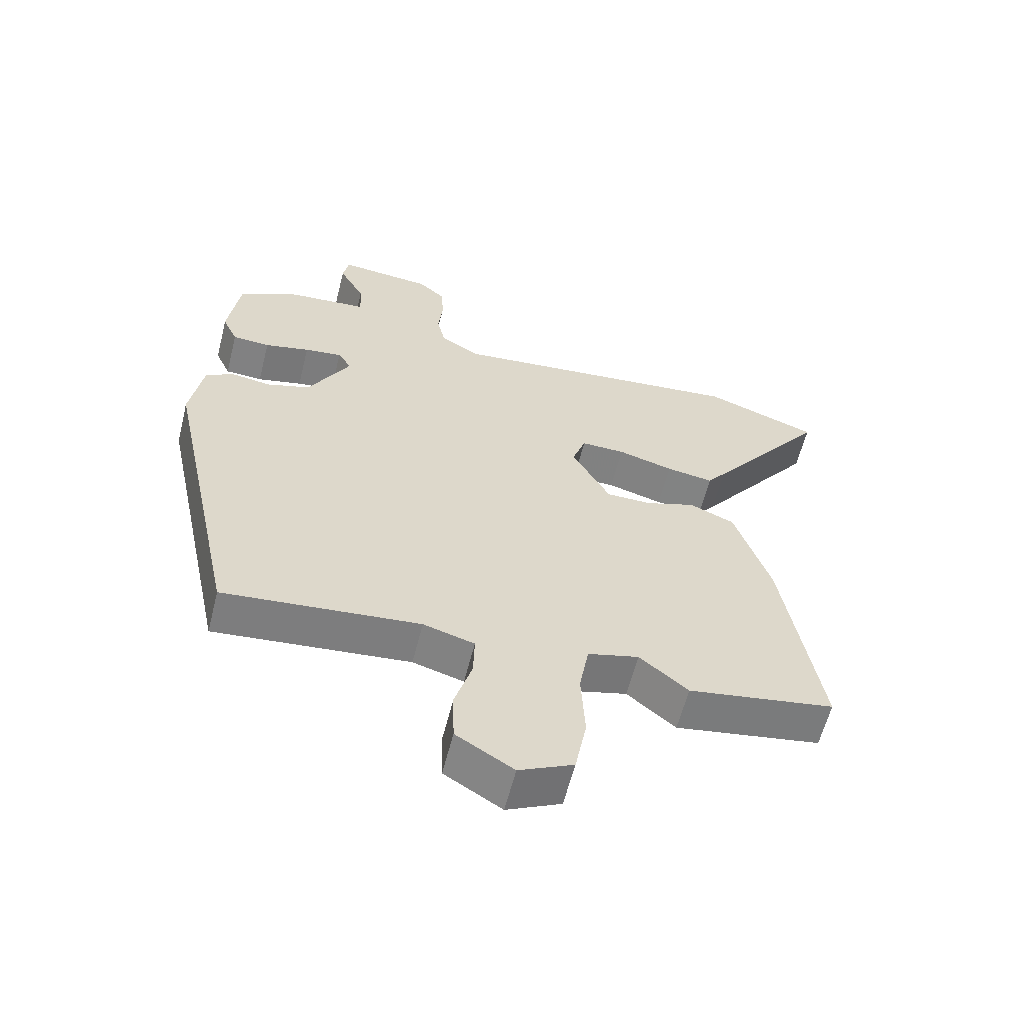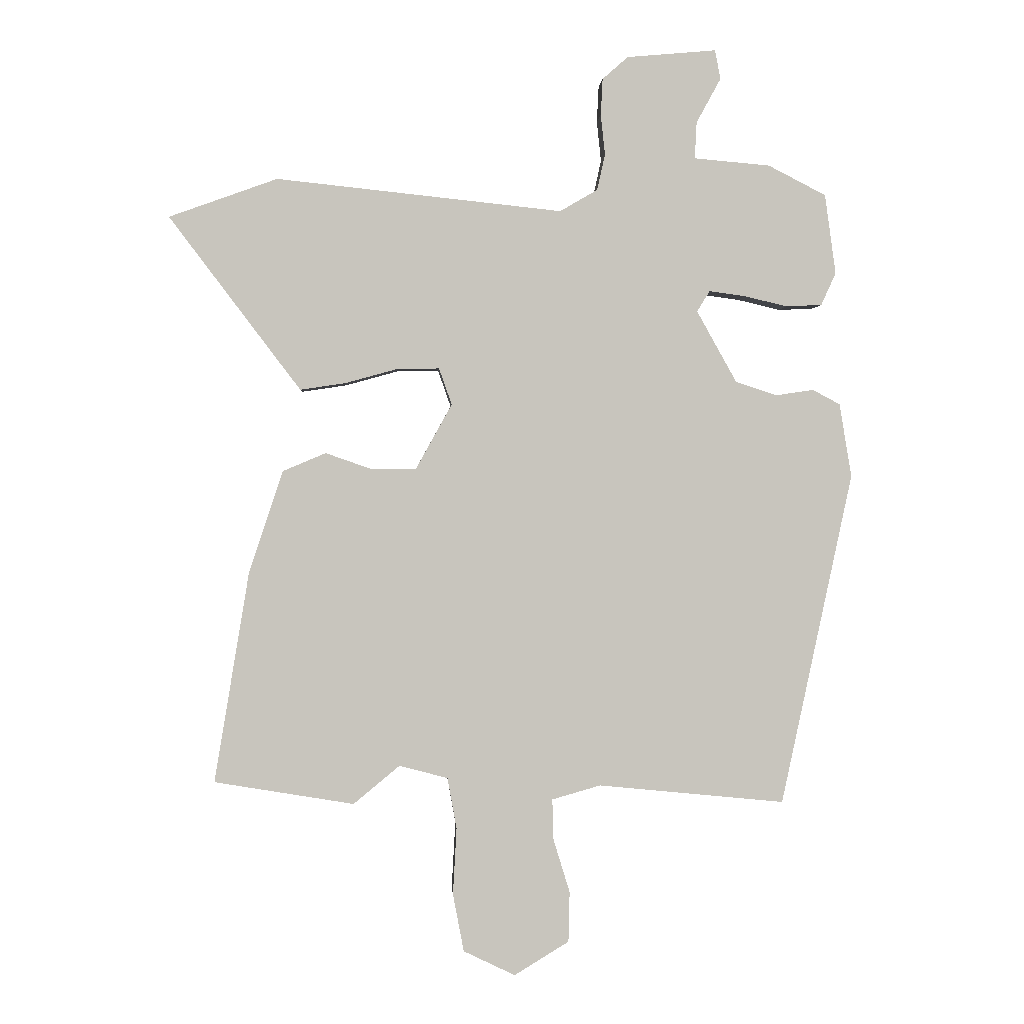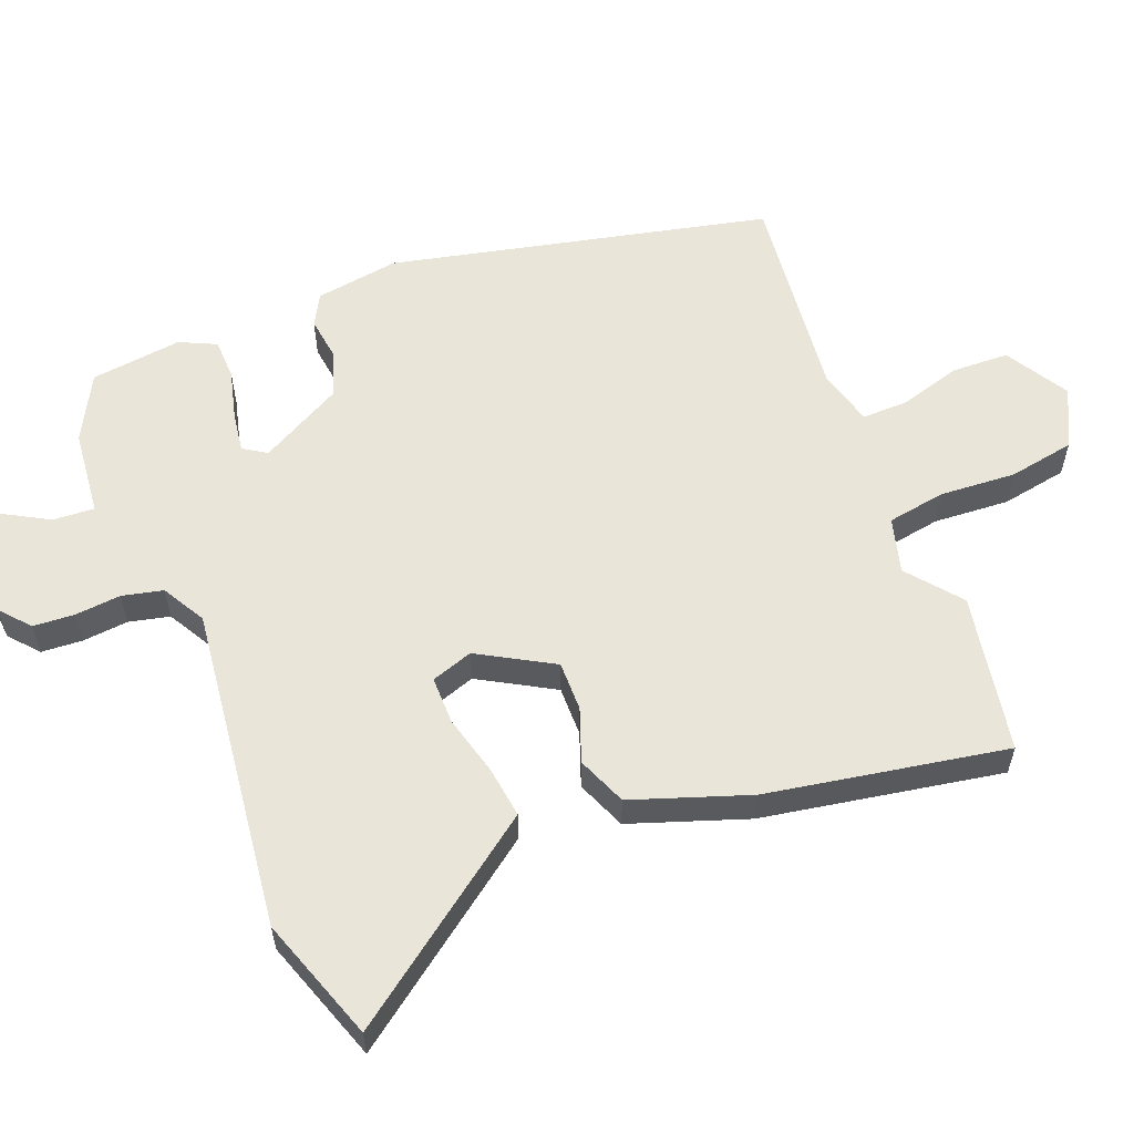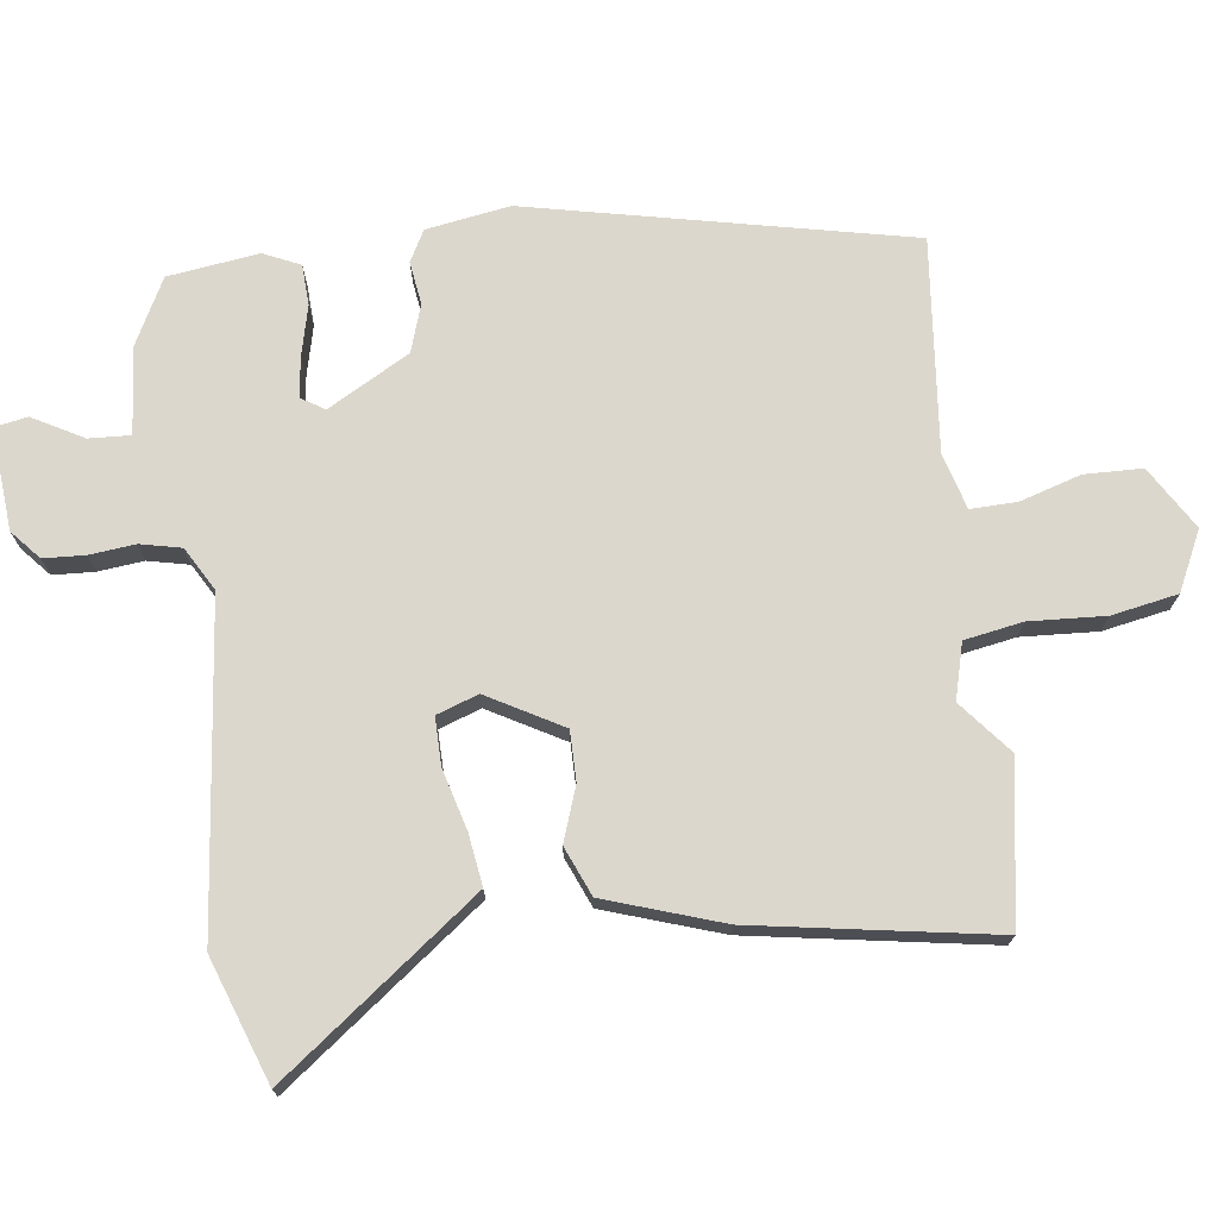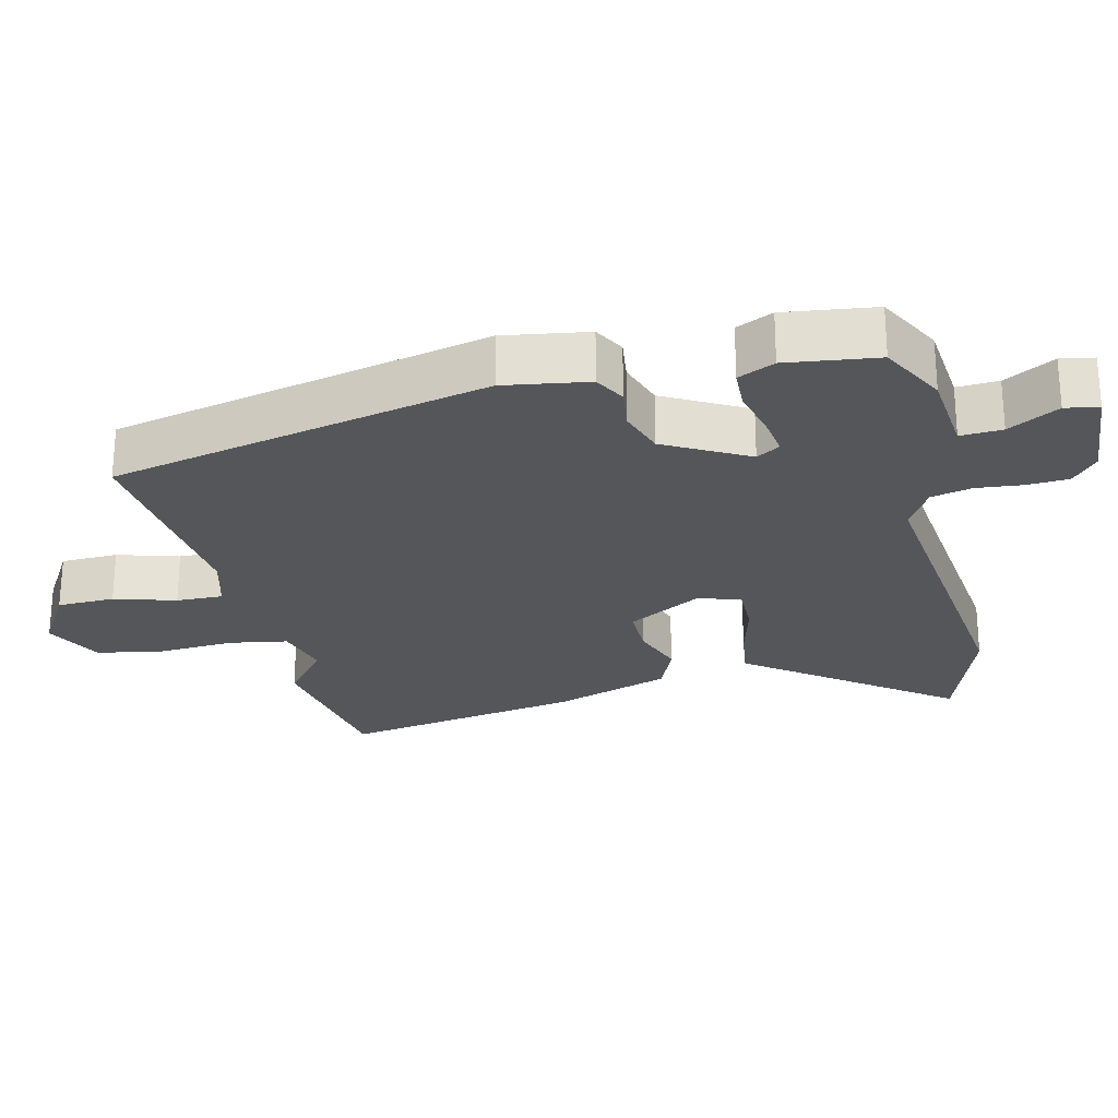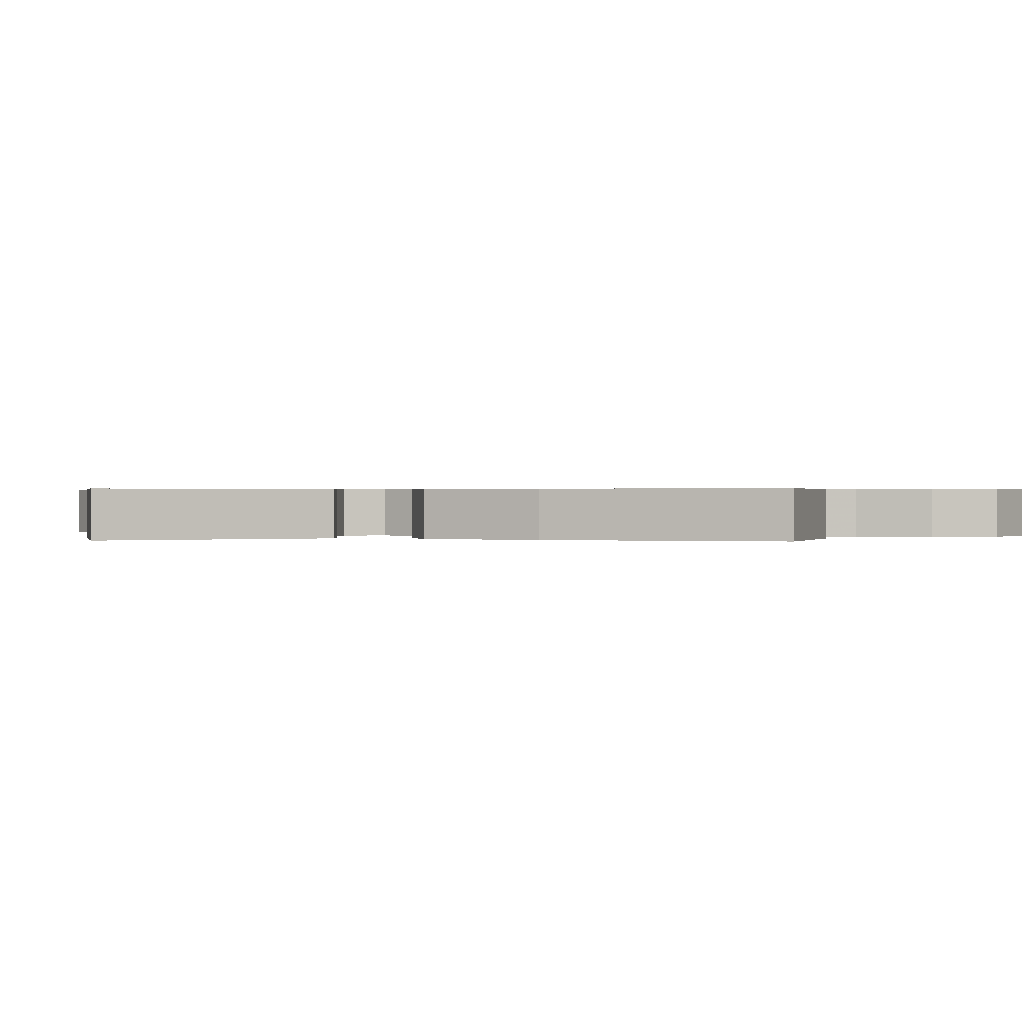
<metadata>
{"format":"obj","ext":"obj","renderer":"f3d","projection":"perspective","resolution":1024,"background":"white","views":[{"elev":-60.2,"azim":-14.1,"up":"+Z"},{"elev":0.3,"azim":176.8,"up":"+Z"},{"elev":58.0,"azim":69.2,"up":"+Y"},{"elev":72.8,"azim":82.8,"up":"+Y"},{"elev":-25.3,"azim":-76.2,"up":"+Y"},{"elev":0.4,"azim":98.3,"up":"+Y"}]}
</metadata>
<code>
v -0.374 0.07 -0.528
v -0.491 0.07 0.019
v -0.471 0.07 0.14
v -0.426 0.07 0.164
v -0.364 0.07 0.155
v -0.296 0.07 0.177
v -0.23 0.07 0.295
v -0.251 0.07 0.329
v -0.31 0.07 0.321
v -0.381 0.07 0.304
v -0.44 0.07 0.307
v -0.464 0.07 0.36
v -0.446 0.07 0.491
v -0.351 0.07 0.54
v -0.226 0.07 0.551
v -0.229 0.07 0.611
v -0.269 0.07 0.684
v -0.26 0.07 0.732
v -0.113 0.07 0.719
v -0.071 0.07 0.682
v -0.068 0.07 0.622
v -0.075 0.07 0.556
v -0.062 0.07 0.497
v 0 0.07 0.461
v 0.47 0.07 0.511
v 0.648 0.07 0.447
v 0.461 0.07 0.2
v 0.432 0.07 0.162
v 0.358 0.07 0.173
v 0.271 0.07 0.197
v 0.202 0.07 0.198
v 0.181 0.07 0.138
v 0.241 0.07 0.03
v 0.313 0.07 0.03
v 0.39 0.07 0.057
v 0.461 0.07 0.027
v 0.517 0.07 -0.142
v 0.574 0.07 -0.488
v 0.344 0.07 -0.526
v 0.268 0.07 -0.463
v 0.188 0.07 -0.484
v 0.173 0.07 -0.568
v 0.179 0.07 -0.678
v 0.161 0.07 -0.773
v 0.076 0.07 -0.814
v -0.014 0.07 -0.759
v -0.016 0.07 -0.676
v 0.011 0.07 -0.588
v 0.013 0.07 -0.521
v -0.067 0.07 -0.498
v -0.374 0 -0.528
v -0.491 0 0.019
v -0.471 0 0.14
v -0.426 0 0.164
v -0.364 0 0.155
v -0.296 0 0.177
v -0.23 0 0.295
v -0.251 0 0.329
v -0.31 0 0.321
v -0.381 0 0.304
v -0.44 0 0.307
v -0.464 0 0.36
v -0.446 0 0.491
v -0.351 0 0.54
v -0.226 0 0.551
v -0.229 0 0.611
v -0.269 0 0.684
v -0.26 0 0.732
v -0.113 0 0.719
v -0.071 0 0.682
v -0.068 0 0.622
v -0.075 0 0.556
v -0.062 0 0.497
v 0 0 0.461
v 0.47 0 0.511
v 0.648 0 0.447
v 0.461 0 0.2
v 0.432 0 0.162
v 0.358 0 0.173
v 0.271 0 0.197
v 0.202 0 0.198
v 0.181 0 0.138
v 0.241 0 0.03
v 0.313 0 0.03
v 0.39 0 0.057
v 0.461 0 0.027
v 0.517 0 -0.142
v 0.574 0 -0.488
v 0.344 0 -0.526
v 0.268 0 -0.463
v 0.188 0 -0.484
v 0.173 0 -0.568
v 0.179 0 -0.678
v 0.161 0 -0.773
v 0.076 0 -0.814
v -0.014 0 -0.759
v -0.016 0 -0.676
v 0.011 0 -0.588
v 0.013 0 -0.521
v -0.067 0 -0.498
f 46 47 48
f 45 46 48
f 44 45 48
f 43 44 48
f 42 43 48
f 41 42 48 49
f 40 41 49 50
f 38 39 40
f 37 38 40
f 36 37 40
f 35 36 40
f 34 35 40
f 50 1 2
f 40 50 2
f 34 40 2
f 33 34 2
f 28 29 30
f 27 28 30
f 26 27 30
f 25 26 30
f 24 25 30
f 23 24 30 31
f 20 21 22
f 19 20 22
f 18 19 22
f 17 18 22
f 16 17 22
f 15 16 22 23
f 14 15 23
f 13 14 23
f 12 13 23
f 11 12 23
f 10 11 23
f 9 10 23
f 8 9 23
f 23 31 32
f 8 23 32
f 7 8 32
f 3 4 5
f 2 3 5
f 33 2 5
f 33 5 6
f 6 7 32 33
f 98 97 96
f 98 96 95
f 98 95 94
f 98 94 93
f 98 93 92
f 99 98 92 91
f 100 99 91 90
f 90 89 88
f 90 88 87
f 90 87 86
f 90 86 85
f 90 85 84
f 52 51 100
f 52 100 90
f 52 90 84
f 52 84 83
f 80 79 78
f 80 78 77
f 80 77 76
f 80 76 75
f 80 75 74
f 81 80 74 73
f 72 71 70
f 72 70 69
f 72 69 68
f 72 68 67
f 72 67 66
f 73 72 66 65
f 73 65 64
f 73 64 63
f 73 63 62
f 73 62 61
f 73 61 60
f 73 60 59
f 73 59 58
f 82 81 73
f 82 73 58
f 82 58 57
f 55 54 53
f 55 53 52
f 55 52 83
f 56 55 83
f 83 82 57 56
f 1 51 52 2
f 2 52 53 3
f 3 53 54 4
f 4 54 55 5
f 5 55 56 6
f 6 56 57 7
f 7 57 58 8
f 8 58 59 9
f 9 59 60 10
f 10 60 61 11
f 11 61 62 12
f 12 62 63 13
f 13 63 64 14
f 14 64 65 15
f 15 65 66 16
f 16 66 67 17
f 17 67 68 18
f 18 68 69 19
f 19 69 70 20
f 20 70 71 21
f 21 71 72 22
f 22 72 73 23
f 23 73 74 24
f 24 74 75 25
f 25 75 76 26
f 26 76 77 27
f 27 77 78 28
f 28 78 79 29
f 29 79 80 30
f 30 80 81 31
f 31 81 82 32
f 32 82 83 33
f 33 83 84 34
f 34 84 85 35
f 35 85 86 36
f 36 86 87 37
f 37 87 88 38
f 38 88 89 39
f 39 89 90 40
f 40 90 91 41
f 41 91 92 42
f 42 92 93 43
f 43 93 94 44
f 44 94 95 45
f 45 95 96 46
f 46 96 97 47
f 47 97 98 48
f 48 98 99 49
f 49 99 100 50
f 50 100 51 1

</code>
